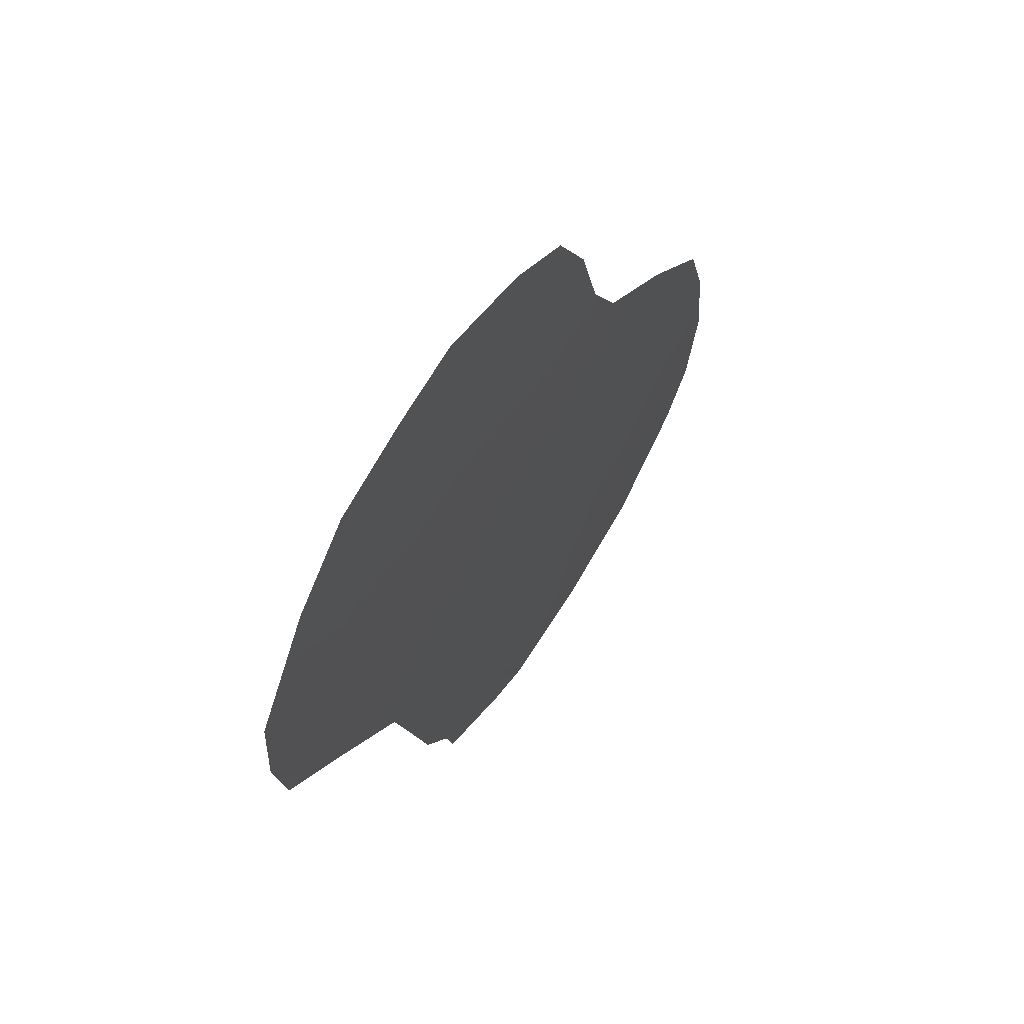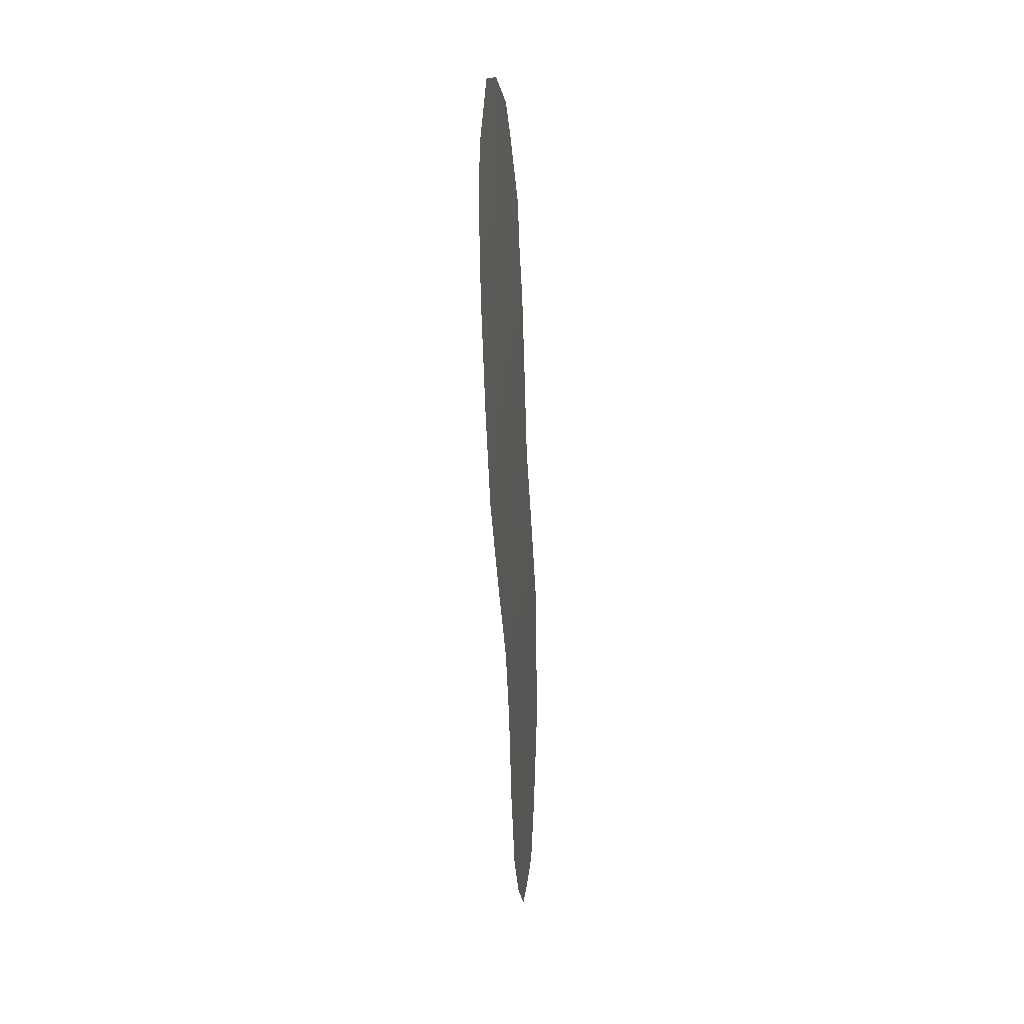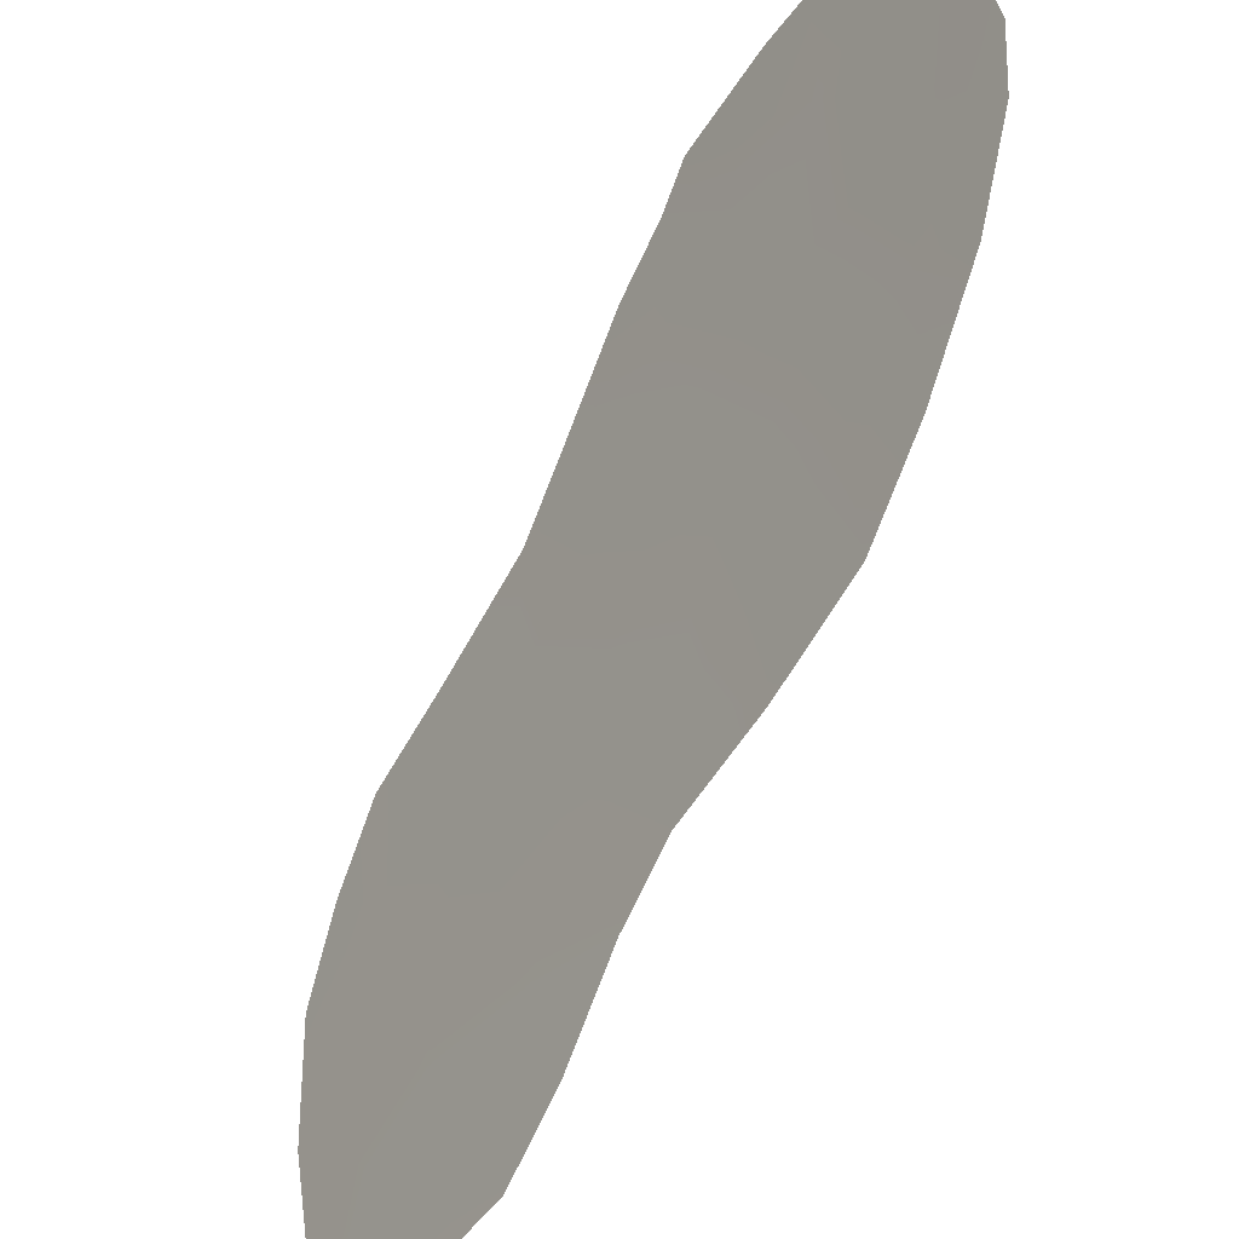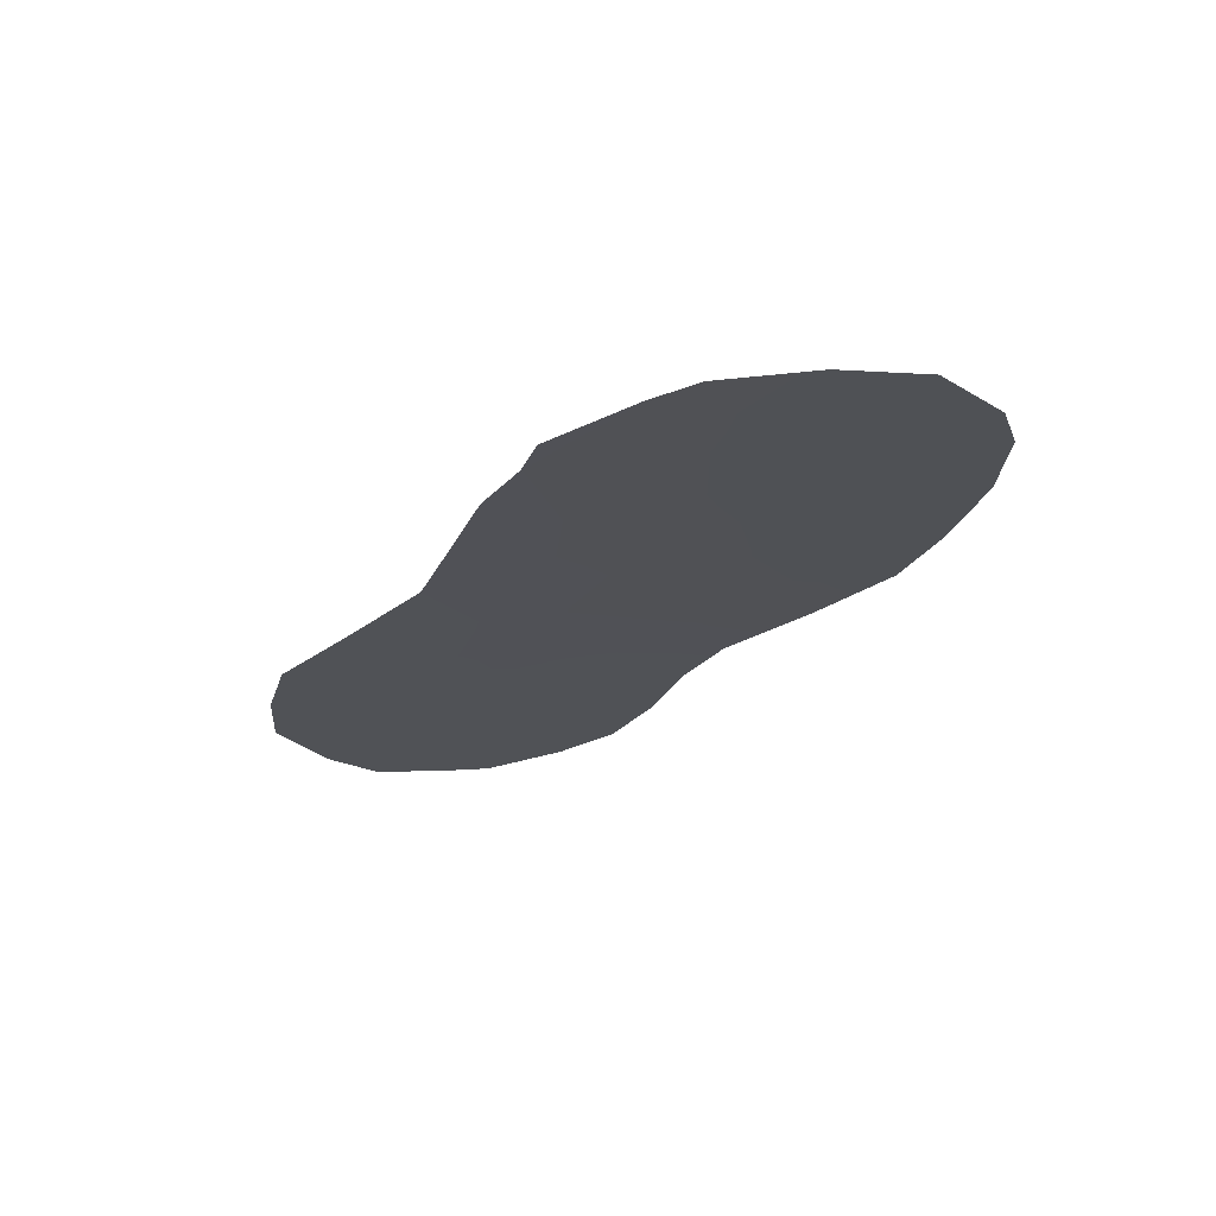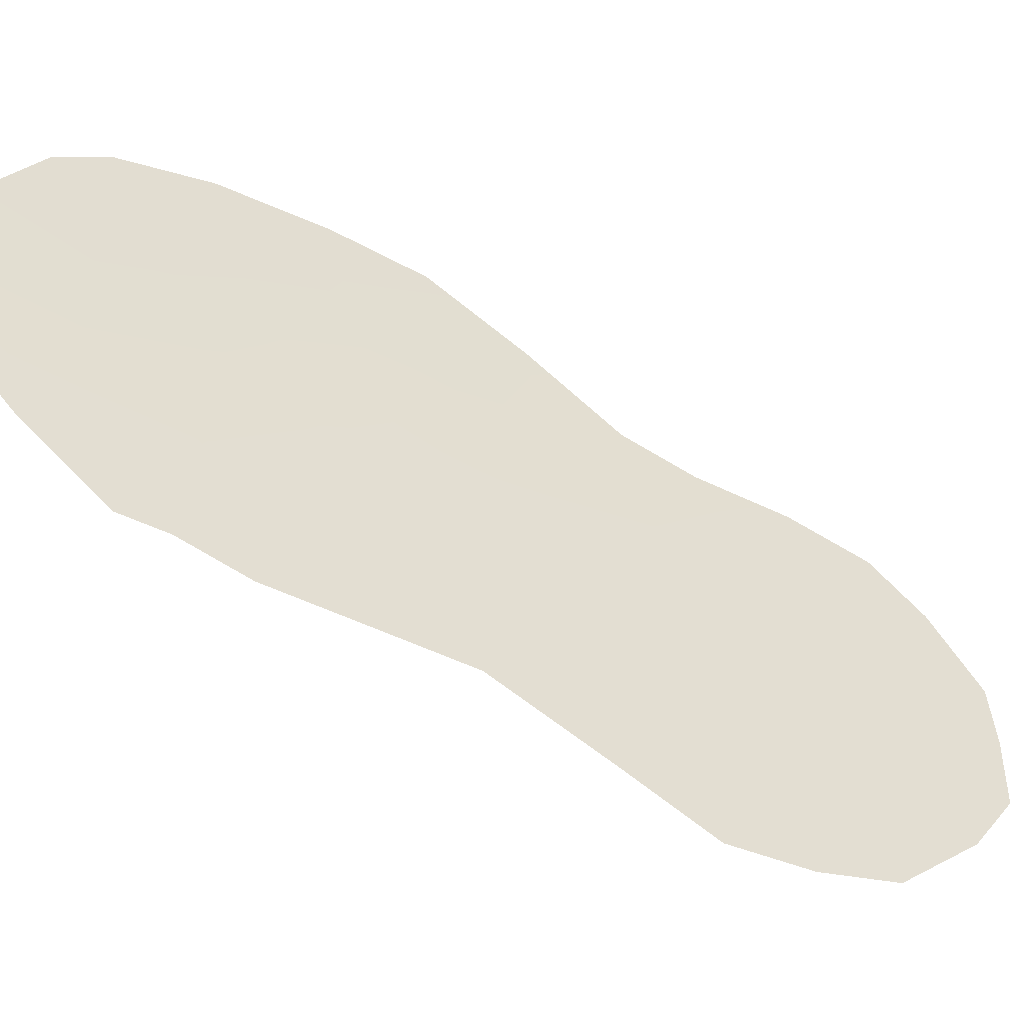
<metadata>
{"format":"obj","ext":"obj","renderer":"f3d","projection":"perspective","resolution":1024,"background":"white","views":[{"elev":-27.3,"azim":-4.0,"up":"+Z"},{"elev":-4.9,"azim":37.0,"up":"+Y"},{"elev":70.7,"azim":11.6,"up":"+Z"},{"elev":68.4,"azim":-65.6,"up":"+Y"},{"elev":-11.9,"azim":-125.2,"up":"+Z"}]}
</metadata>
<code>
v -80.25 -30.77 75.86
v -84.13 -40.59 69.64
v -81.29 -38.2 74.14
v -79.58 -31.68 76.93
v -83.35 -38.99 70.87
v -78.5 -28.88 78.78
v -83.67 -36.94 70.35
v -81.97 -42.23 73.07
v -82.94 -41.09 71.53
v -79.19 -37.11 77.46
v -81.36 -43.18 74.02
v -80.11 -38.52 75.99
v -82.61 -29.67 72.04
v -84.21 -35.27 69.47
v -78.36 -35.49 78.83
v -78.66 -26.53 78.58
v -80.66 -25.88 75.27
v -83.3 -33.33 70.92
v -85.25 -40.13 67.85
v -82.23 -28.48 72.67
v -82.06 -27.55 72.95
v -83.57 -44.13 70.56
v -77.7 -29.58 80.07
v -84.93 -36.71 68.33
v -85.18 -38.38 67.95
v -82.02 -43.94 72.99
v -84.79 -42.29 68.61
v -84.29 -43.6 69.41
v -82.94 -44.45 71.56
v -80.53 -39.84 75.32
v -77.98 -33.71 79.47
v -82.91 -35.46 71.56
v -81.1 -29.57 74.5
v -79.23 -29.82 77.54
v -81.92 -30.65 73.15
v -81.69 -40.41 73.49
v -79.62 -25.92 77
v -80.16 -27.9 76.08
v -82.99 -31.69 71.42
v -82.2 -32.52 72.7
v -84.42 -38.57 69.17
v -80 -33.43 76.23
v -81.03 -32.02 74.59
v -81.26 -33.52 74.21
v -77.71 -31.54 79.98
v -82.38 -39.26 72.42
v -80.89 -41.68 74.76
v -82.28 -34.13 72.56
v -81.54 -35.72 73.75
v -77.92 -28.3 79.74
v -82.86 -43.13 71.68
v -81.17 -26.36 74.44
v -82.48 -37.47 72.25
v -80.36 -36.65 75.61
v -83.8 -42.49 70.18
v -78.51 -31.28 78.68
v -78.95 -33.48 77.92
v -79.53 -35.27 76.95
v -80.52 -34.63 75.39
v -81.25 -27.66 74.29
v -79.47 -28.4 77.19
f 31 56 45
f 8 26 51
f 2 55 27
f 49 48 44
f 56 6 23
f 51 29 22
f 4 1 34
f 32 49 53
f 57 58 42
f 31 15 57
f 14 32 7
f 32 14 18
f 47 8 36
f 61 16 6
f 50 6 16
f 35 33 43
f 9 36 8
f 61 38 37
f 37 16 61
f 38 60 17
f 38 17 37
f 40 39 35
f 41 2 19
f 5 41 7
f 41 24 7
f 54 10 12
f 4 42 43
f 36 9 46
f 9 5 46
f 15 10 58
f 47 11 8
f 3 54 12
f 25 41 19
f 9 2 5
f 2 41 5
f 7 53 5
f 53 7 32
f 8 11 26
f 7 24 14
f 49 32 48
f 57 56 31
f 55 28 27
f 43 42 44
f 49 59 54
f 58 59 42
f 59 49 44
f 44 48 40
f 56 34 6
f 45 56 23
f 6 50 23
f 51 26 29
f 8 51 9
f 2 9 55
f 3 30 36
f 47 36 30
f 41 25 24
f 60 52 17
f 20 35 13
f 3 12 30
f 60 38 33
f 53 3 46
f 46 3 36
f 53 46 5
f 52 60 21
f 34 1 61
f 34 61 6
f 53 49 3
f 4 57 42
f 2 27 19
f 55 22 28
f 10 54 58
f 55 51 22
f 55 9 51
f 15 58 57
f 33 38 1
f 48 32 18
f 56 4 34
f 33 35 20
f 56 57 4
f 39 40 18
f 3 49 54
f 58 54 59
f 42 59 44
f 35 39 13
f 40 48 18
f 33 1 43
f 43 44 40
f 43 40 35
f 60 20 21
f 1 4 43
f 60 33 20
f 61 1 38

</code>
